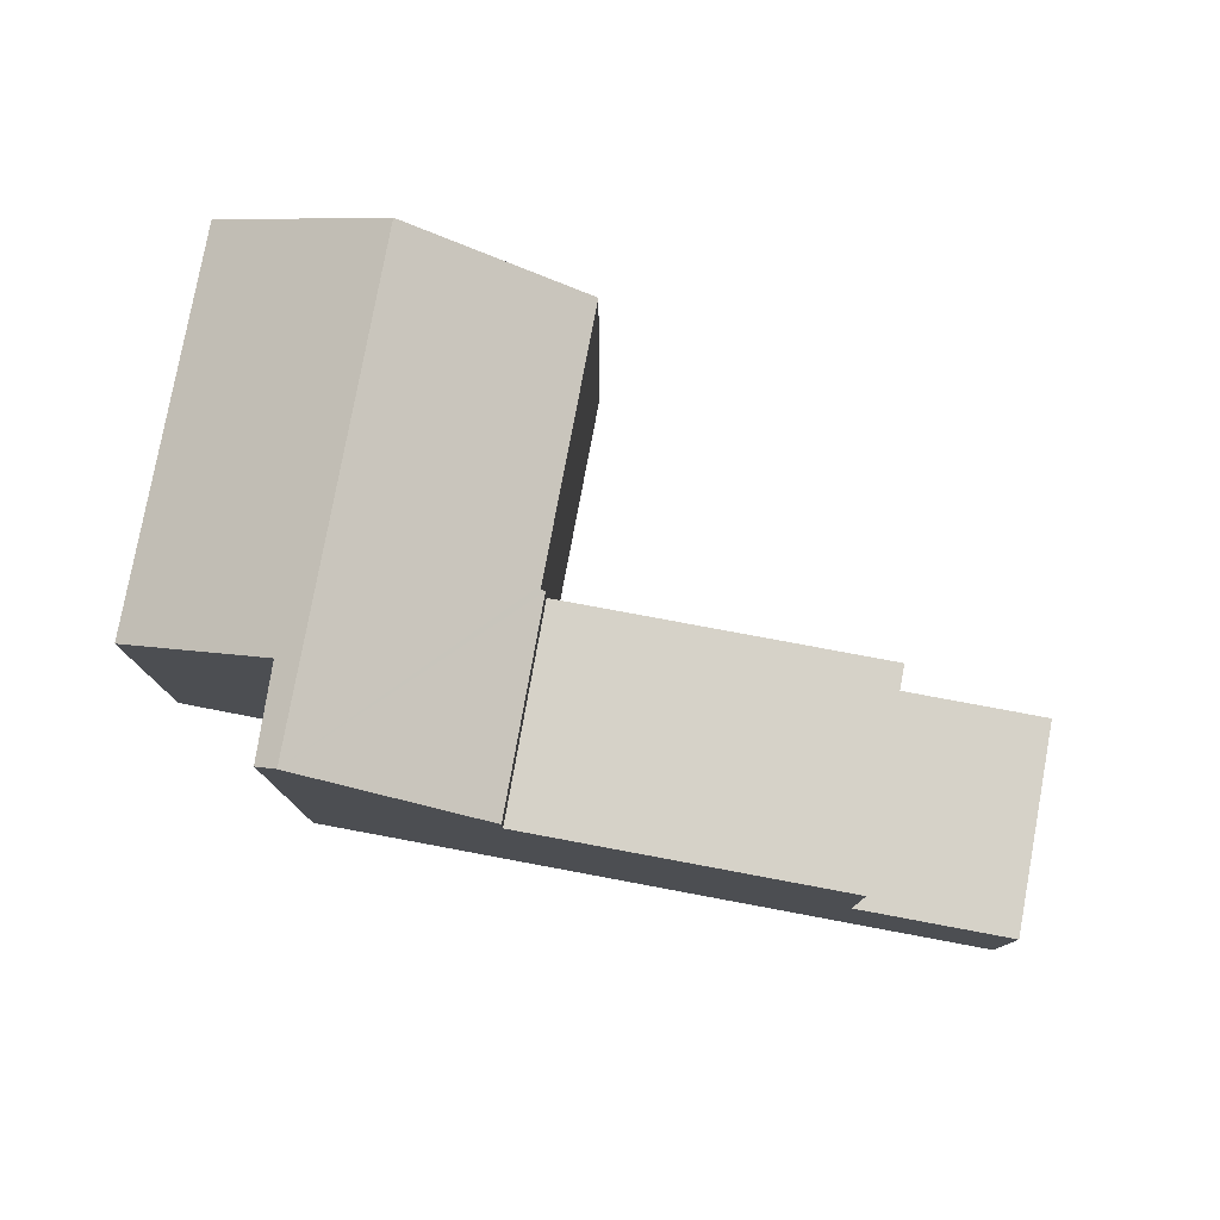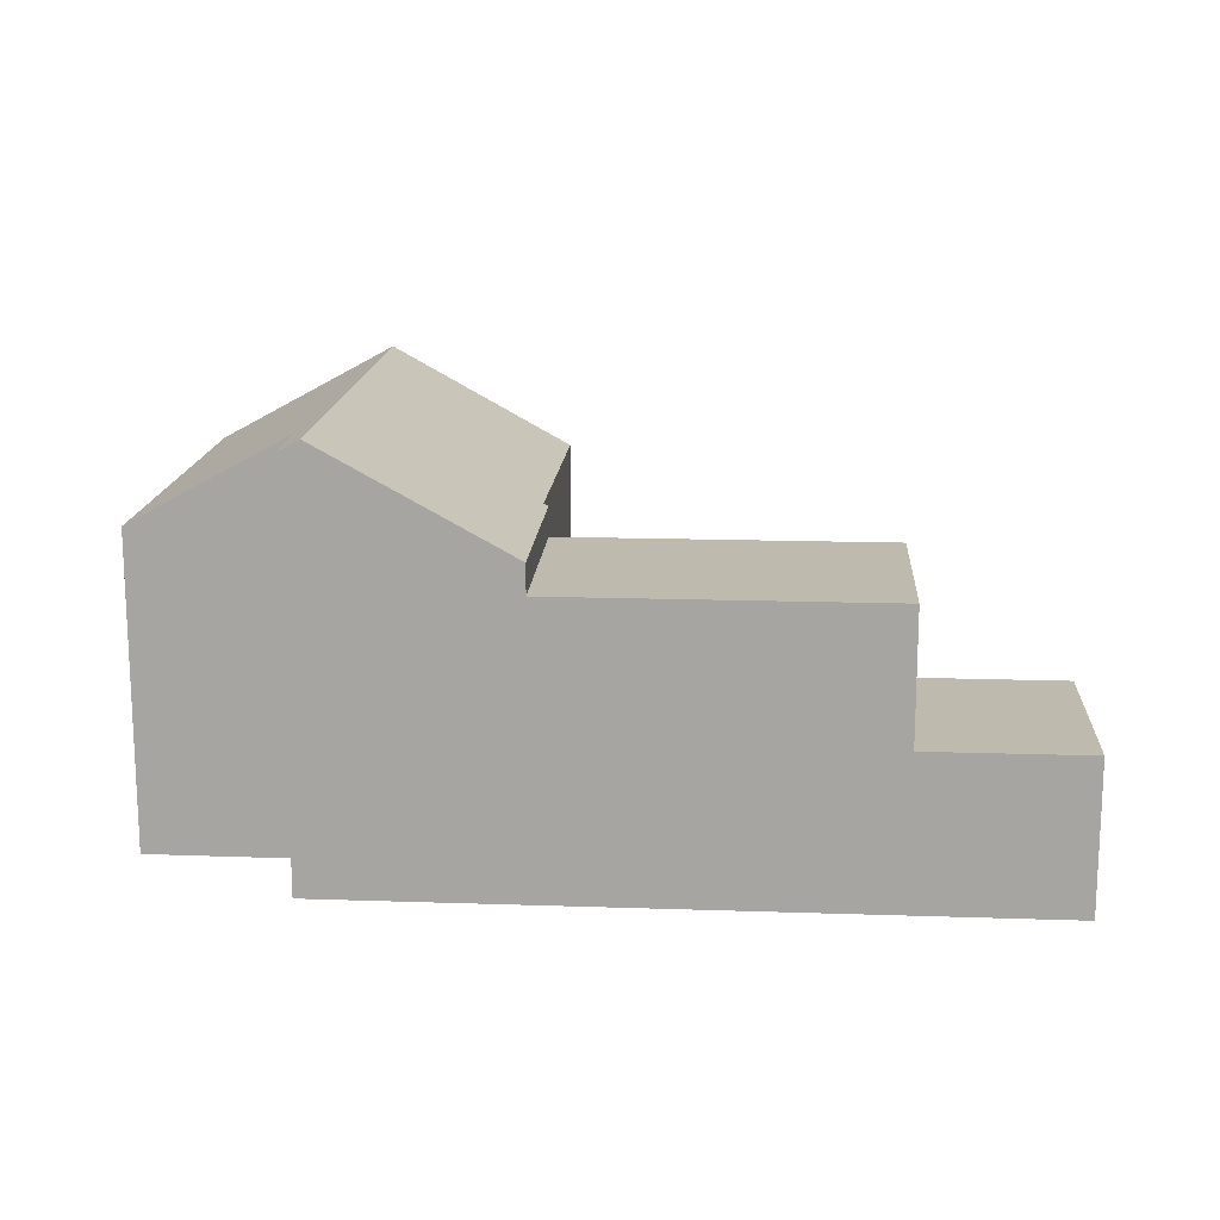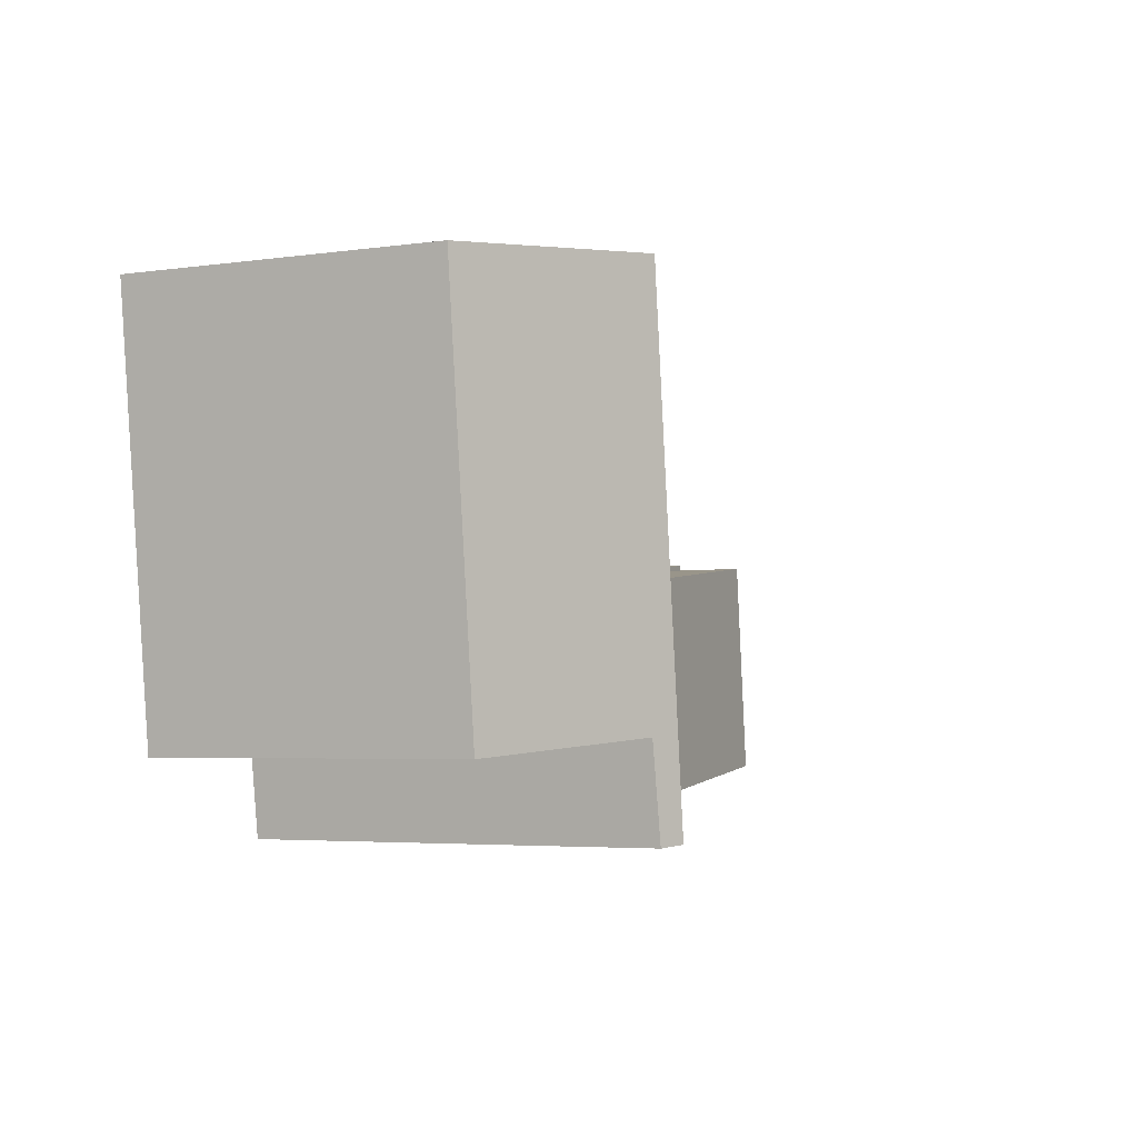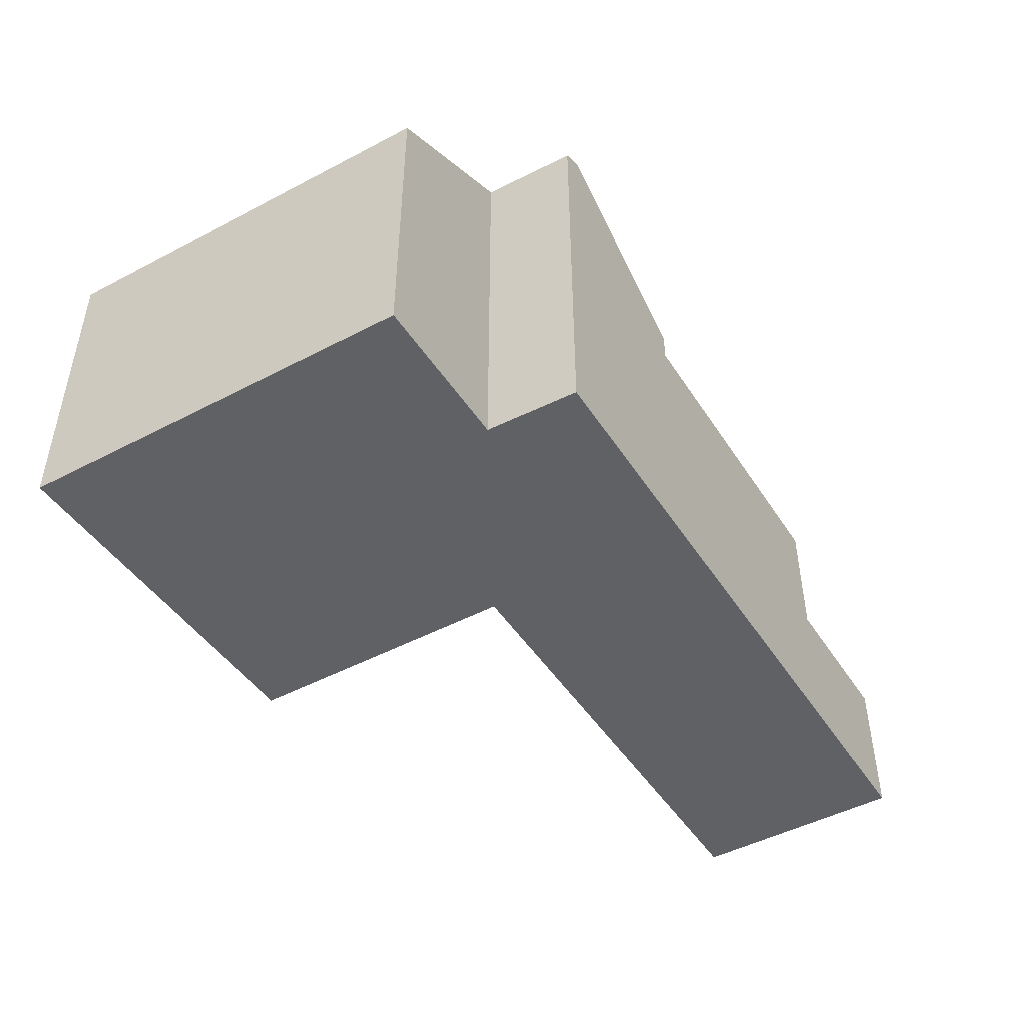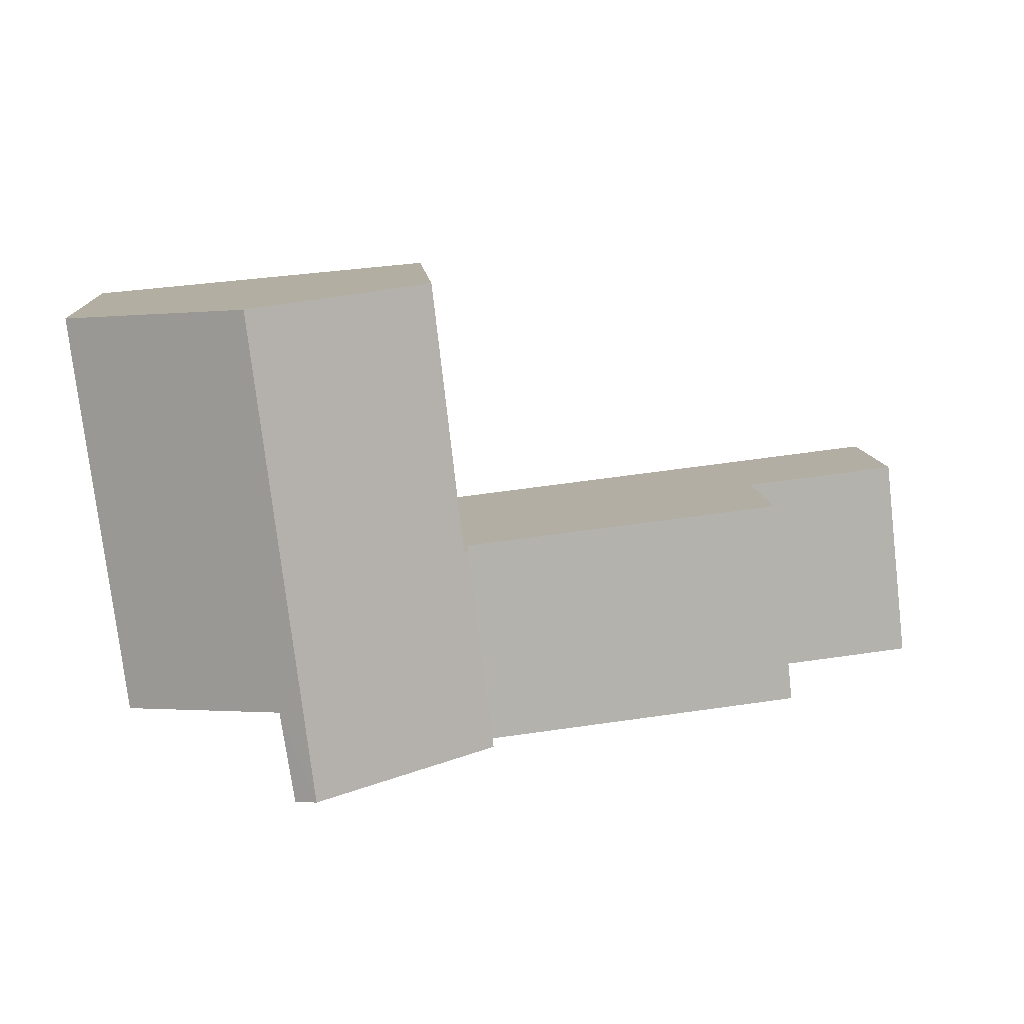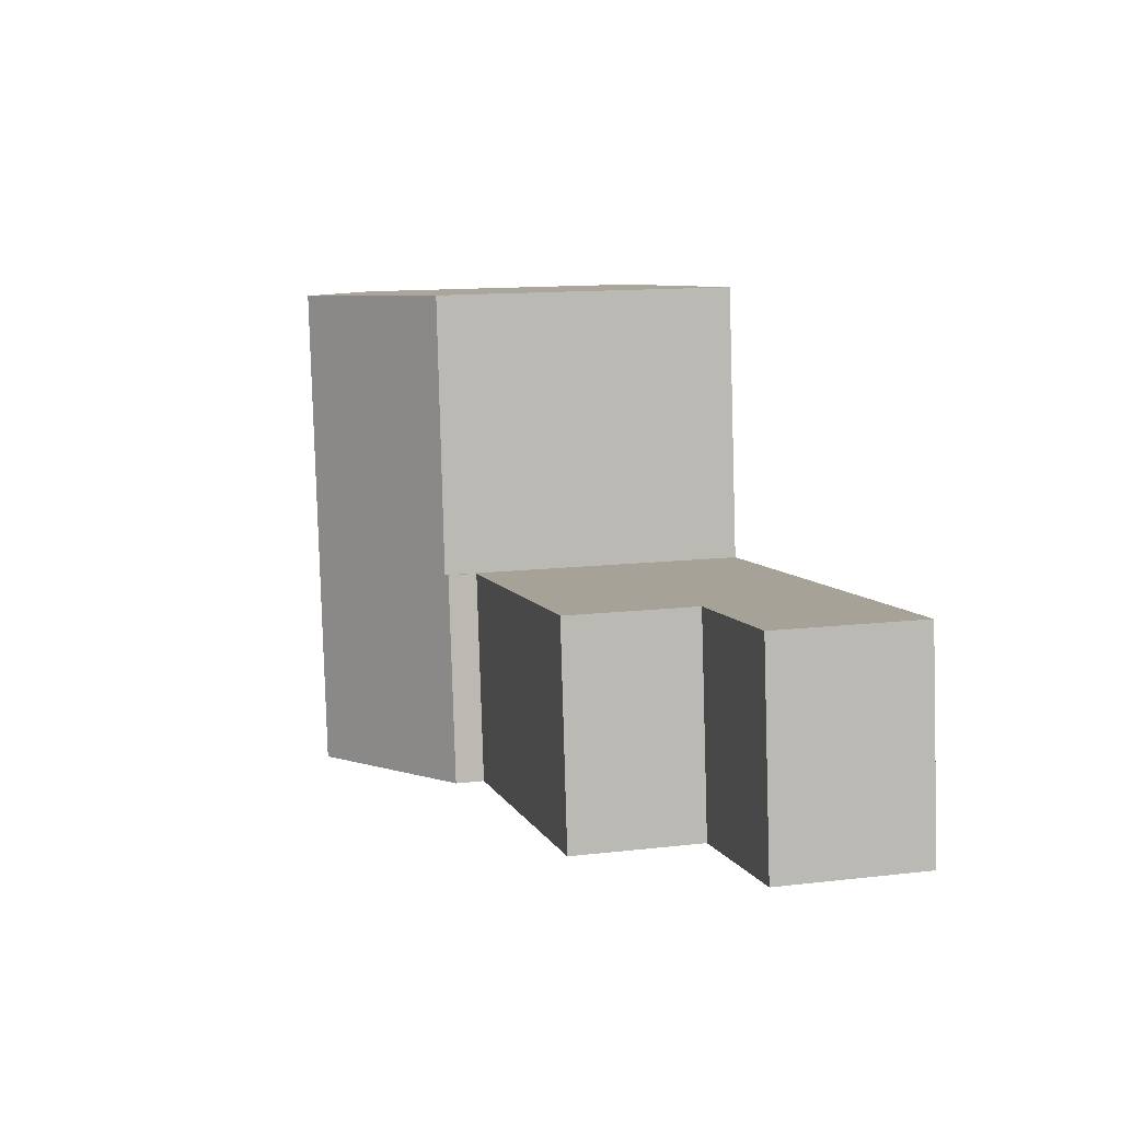
<metadata>
{"format":"obj","ext":"obj","renderer":"f3d","projection":"perspective","resolution":1024,"background":"white","views":[{"elev":77.9,"azim":-162.9,"up":"+Y"},{"elev":15.4,"azim":-169.4,"up":"+Y"},{"elev":-4.2,"azim":114.7,"up":"+Z"},{"elev":-46.9,"azim":127.7,"up":"+Y"},{"elev":10.9,"azim":175.3,"up":"+Z"},{"elev":13.0,"azim":-105.0,"up":"+Z"}]}
</metadata>
<code>
v  15.88 9.352 3.193
v  12.46 7.05 9.918
v  16.65 9.352 9.54
v  11.74 7.076 3.661
v  15.28 9.352 -1.748
v  11.73 7.076 3.56
v  11.63 7.019 3.572
v  11.04 7.019 -1.263
v  20.79 7.074 9.057
v  17.8 8.719 9.436
v  20.8 7.074 9.166
v  20.02 7.074 2.724
v  19.68 7.074 -0.067
v  16.09 9.048 0.321
v  15.77 9.081 -1.804
v  11.73 -2.18e-16 3.56
v  12.46 -6.073e-16 9.918
v  11.74 -2.242e-16 3.661
v  11.04 7.734e-17 -1.263
v  11.63 -2.187e-16 3.572
v  16.65 -5.842e-16 9.54
v  20.8 -5.613e-16 9.166
v  17.8 -5.778e-16 9.436
v  20.79 -5.546e-16 9.057
v  20.02 -1.668e-16 2.724
v  19.68 4.103e-18 -0.067
v  15.77 1.105e-16 -1.804
v  16.09 -1.966e-17 0.321
v  15.28 1.07e-16 -1.748
v  11.04 6.354 -1.263
v  4.159 6.354 4.426
v  11.63 6.354 3.572
v  3.606 6.354 -0.413
v  3.606 2.529e-17 -0.413
v  4.159 -2.71e-16 4.426
v  0 3.404 2.084e-16
v  4.159 3.404 4.426
v  3.606 3.404 -0.413
v  0.553 3.404 4.839
v  0.553 -2.963e-16 4.839
v  0 0 0
g defaultobject
f 1 2 3
f 2 1 4
f 4 1 5
f 4 5 6
f 6 5 7
f 7 5 8
f 9 10 11
f 10 9 3
f 3 9 12
f 3 12 1
f 1 12 13
f 1 13 14
f 1 14 5
f 5 14 15
f 16 4 6
f 4 16 2
f 2 16 17
f 17 16 18
f 19 7 8
f 7 19 20
f 17 3 2
f 3 17 10
f 10 17 11
f 11 17 21
f 11 21 22
f 22 21 23
f 7 16 6
f 16 7 20
f 22 9 11
f 9 22 12
f 12 22 13
f 13 22 24
f 13 24 25
f 13 25 26
f 14 27 15
f 27 14 28
f 13 28 14
f 28 13 26
f 15 8 5
f 8 15 27
f 8 27 19
f 19 27 29
f 29 20 19
f 20 29 27
f 20 27 28
f 20 28 26
f 20 26 16
f 16 26 25
f 16 25 18
f 18 25 17
f 17 25 24
f 17 24 21
f 21 24 23
f 23 24 22
f 30 31 32
f 31 30 33
f 34 31 33
f 31 34 35
f 35 32 31
f 32 35 20
f 20 30 32
f 30 20 19
f 19 33 30
f 33 19 34
f 34 20 35
f 20 34 19
f 36 37 38
f 37 36 39
f 40 37 39
f 37 40 35
f 35 38 37
f 38 35 34
f 34 36 38
f 36 34 41
f 41 39 36
f 39 41 40
f 41 35 40
f 35 41 34

</code>
